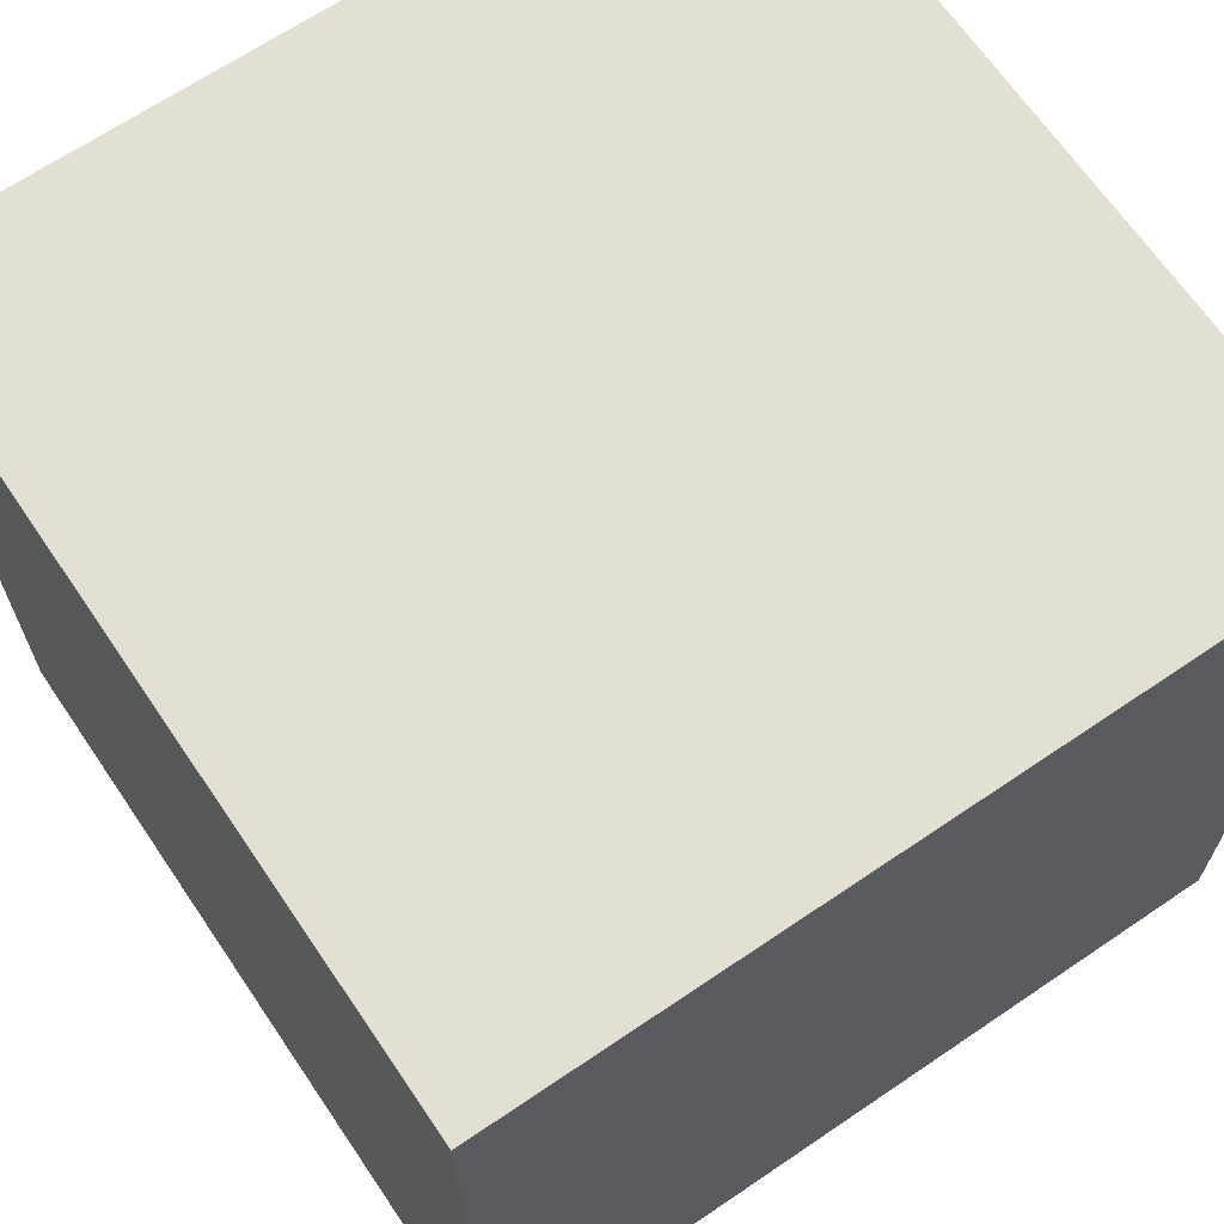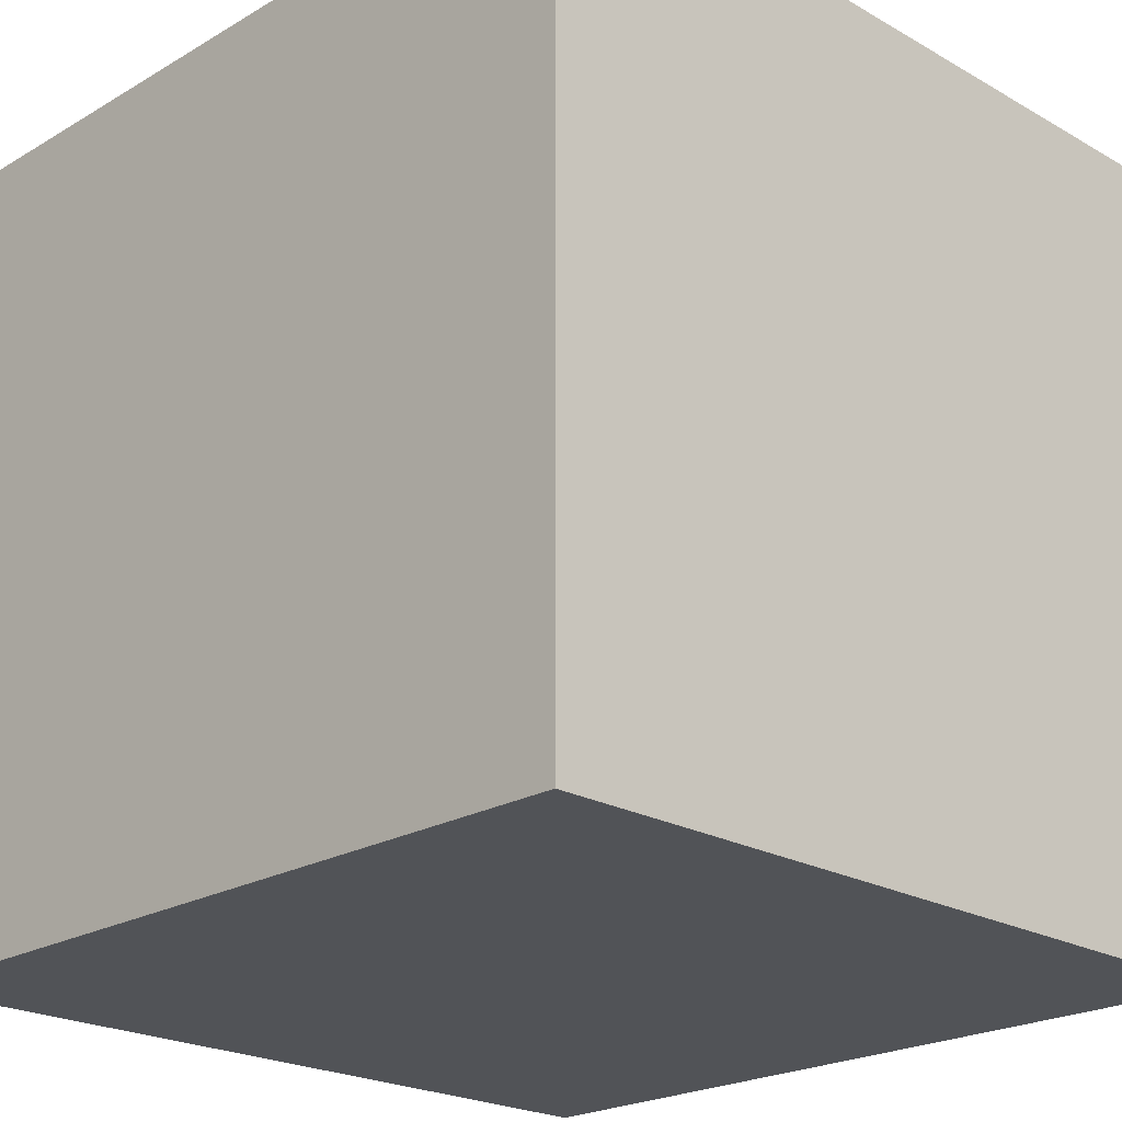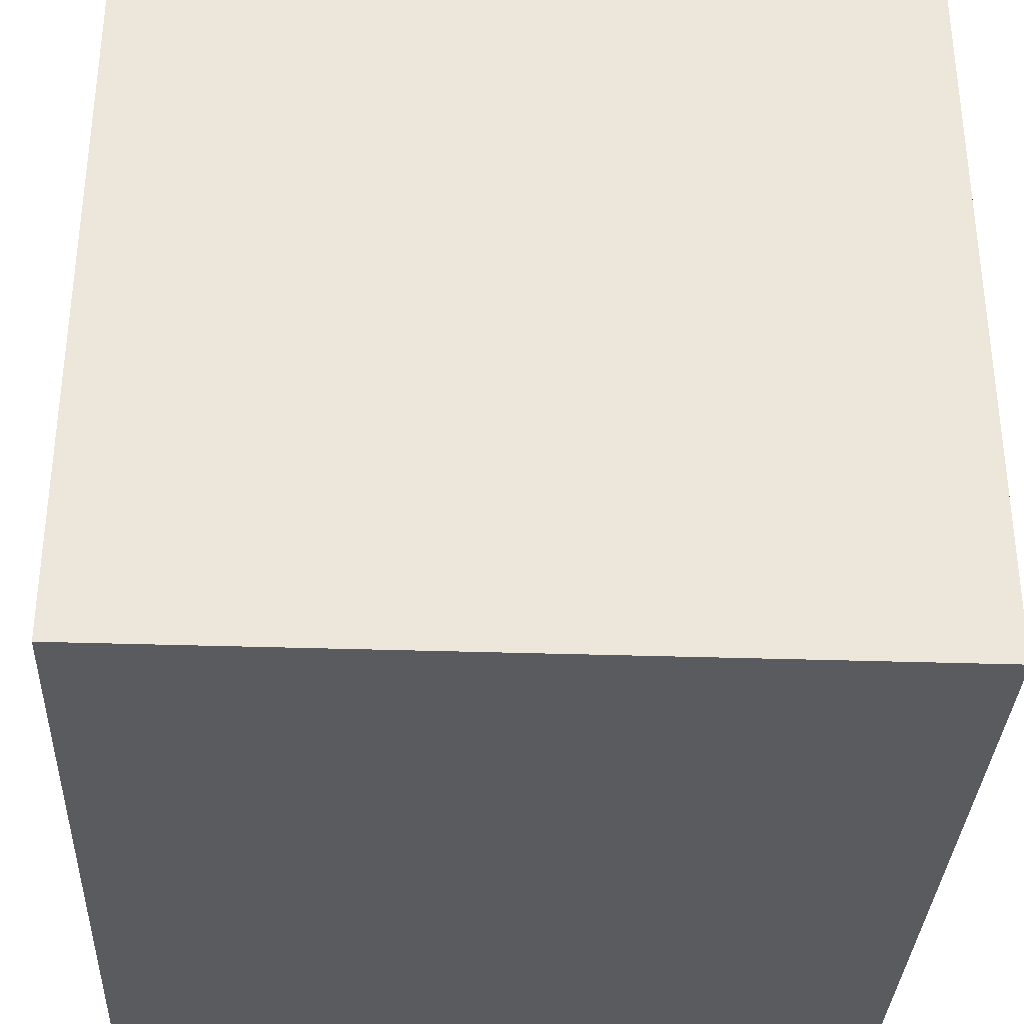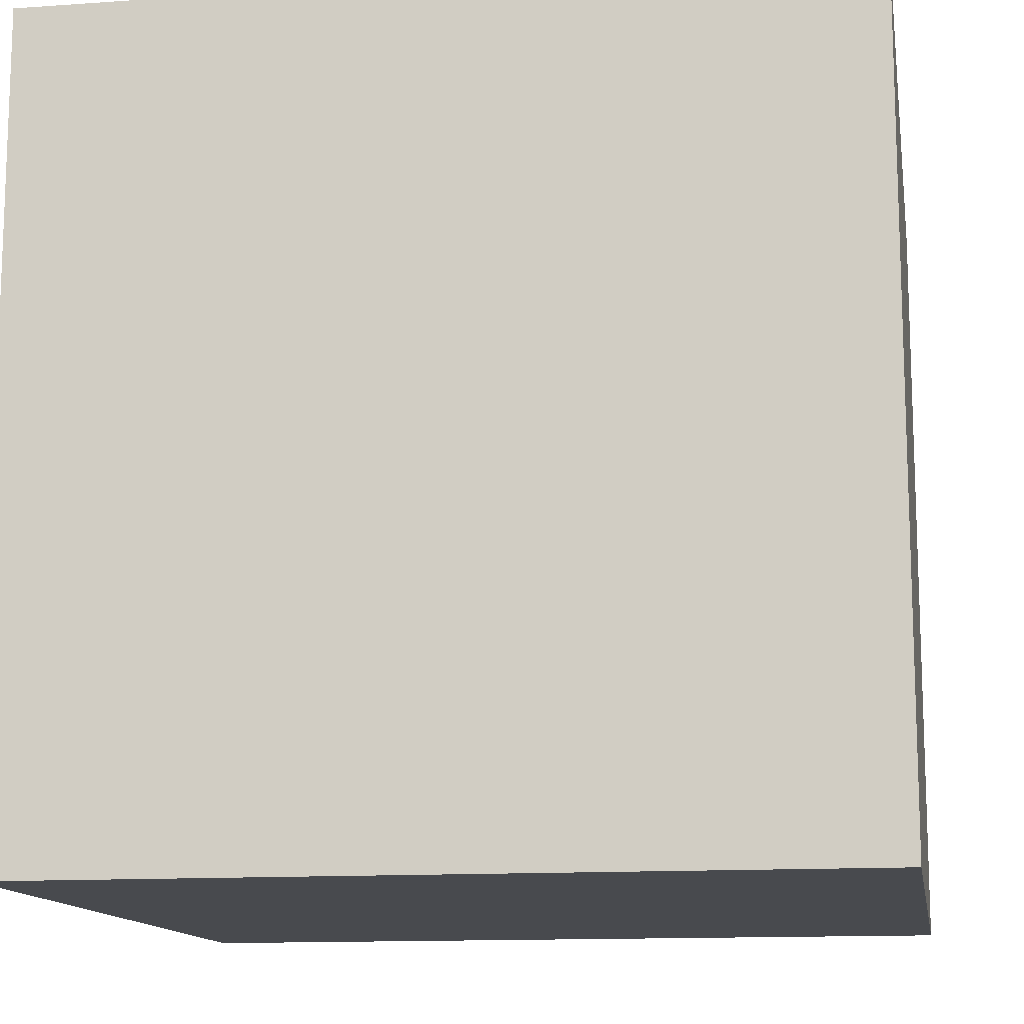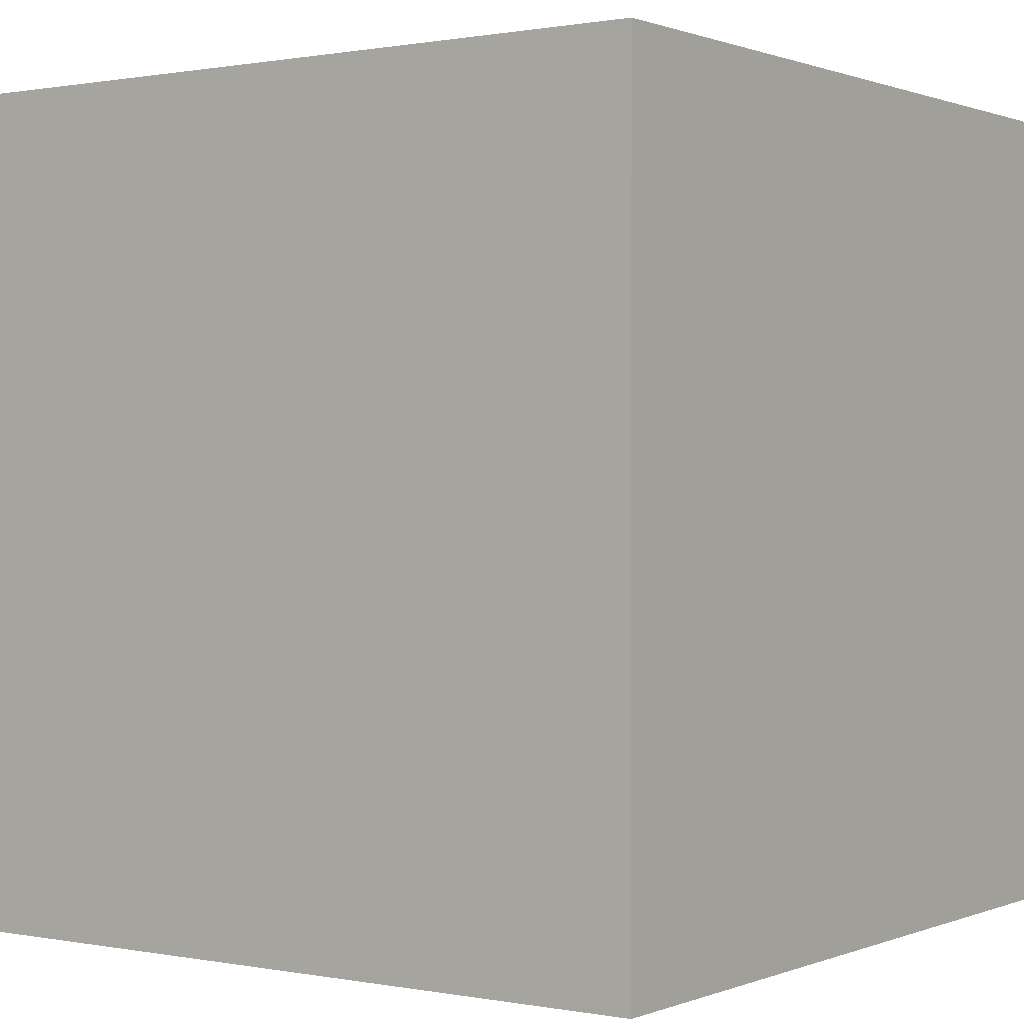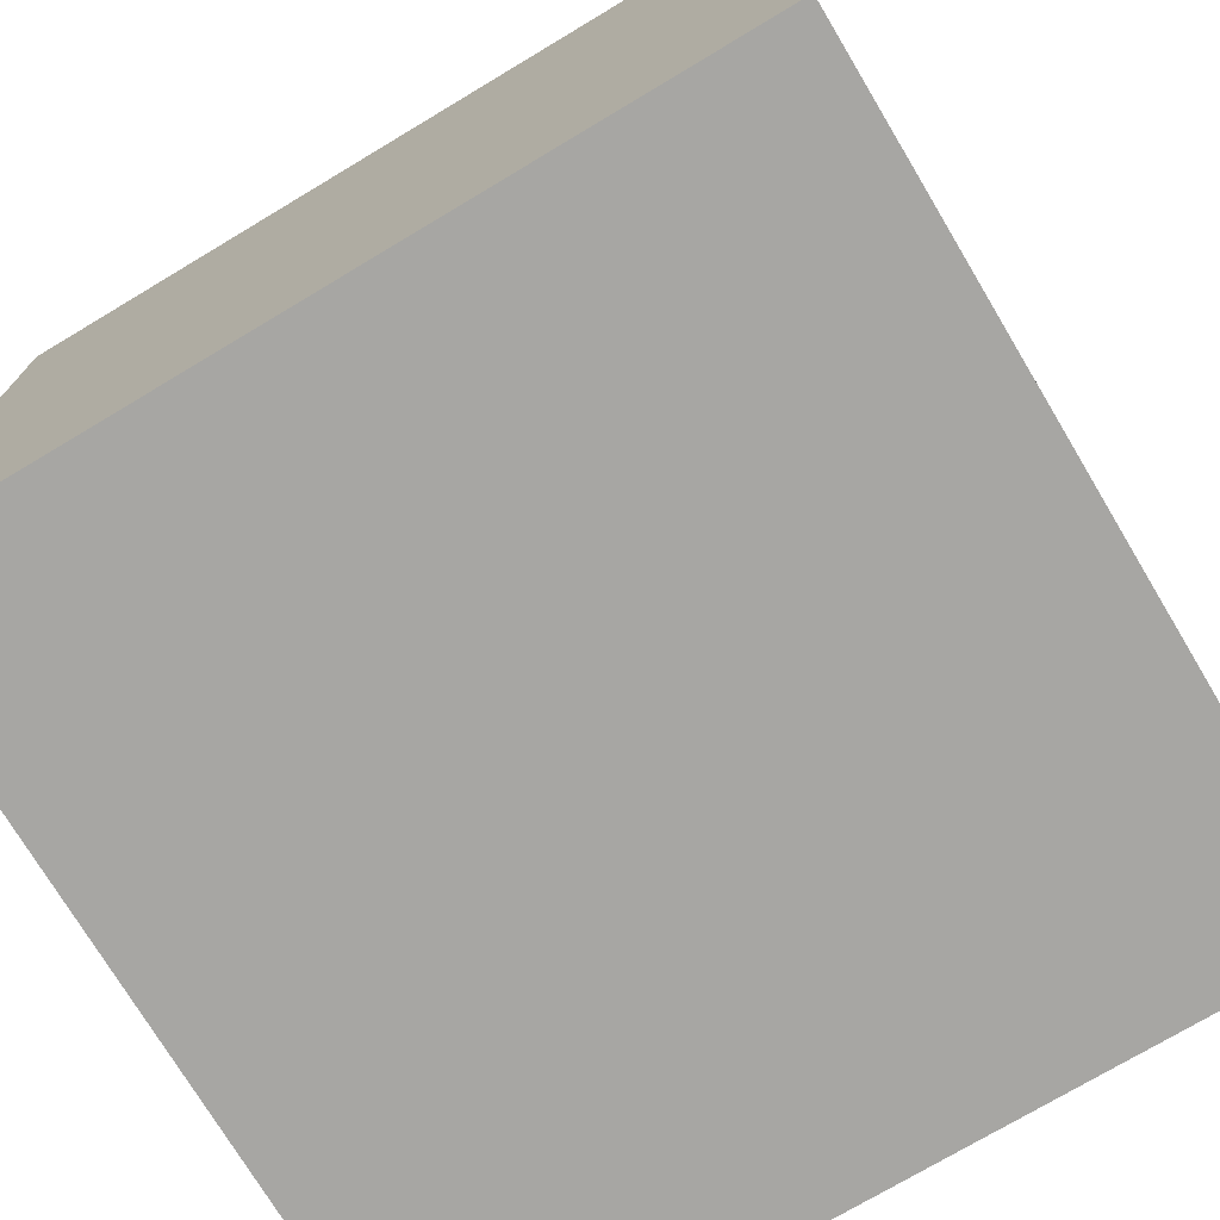
<metadata>
{"format":"obj","ext":"obj","renderer":"f3d","projection":"perspective","resolution":1024,"background":"white","views":[{"elev":67.0,"azim":-34.2,"up":"+Y"},{"elev":-22.2,"azim":-44.6,"up":"+Y"},{"elev":-33.5,"azim":87.4,"up":"+Z"},{"elev":-13.0,"azim":9.3,"up":"+Z"},{"elev":0.6,"azim":35.3,"up":"+Z"},{"elev":-74.1,"azim":120.9,"up":"+Z"}]}
</metadata>
<code>
o Link_3
v 0.1555 0.06377 -0.05053
v 0.1555 0.09856 -0.04373
v 0.161 0.05778 0.04736
v -0.06517 0.1271 0.04324
v 0.1064 0.1194 0.05248
v 0.1132 0.1297 0.04789
v -0.05499 0.0269 0.05902
v -0.04148 -0.03241 0.05213
v -0.02188 -0.04909 0.05148
v -0.04043 -0.0353 9.7e-05
v -0.08557 0.1254 0.04016
v -0.0882 0.03528 -0.03815
v -0.0811 0.04313 -0.04972
v -0.04099 -0.03265 -0.06288
v -0.07855 0.01613 -0.03722
v 0.05936 -0.01141 0.05803
v 0.1555 0.08309 0.04929
v -0.006853 0.0341 -0.06238
v 0.03146 0.01283 -0.06238
v 0.1064 0.1194 -0.05229
v -0.06595 0.1267 -0.04315
v -0.06317 0.1393 0.0315
v -0.06009 0.1397 -0.03087
v 0.1007 0.1444 0.03277
v 0.1554 0.1229 -0.01102
v 0.09903 0.1449 -0.03188
v -0.08816 0.03521 0.03975
v -0.07855 0.01615 0.03781
v -0.09604 0.09391 0.02927
v -0.09191 0.1186 -0.03312
v -0.037 0.01288 -0.06245
v -0.07775 0.01297 -0.002195
v 0.1542 0.03088 0.03272
v 0.1555 0.04428 -0.0425
v 0.1555 0.0378 -0.03763
v 0.01767 -0.04846 0.05287
v 0.1555 0.07122 0.0505
v 0.1098 0.1333 -0.04563
v 0.02889 0.1436 0.03181
v 0.1554 0.1074 0.03694
v -0.08156 0.0431 0.04933
v 0.1555 0.03218 -0.03178
v 0.1555 0.02757 -0.0251
v -0.00182 -0.05384 -0.008041
v 0.001282 -0.05219 0.05155
v 0.1562 0.02118 0.004694
v 0.1555 0.0241 -0.01778
v 0.1555 0.02184 -0.009985
v 0.01885 -0.0475 -0.06168
v -0.01393 -0.05233 -0.06046
v 0.02298 -0.0469 9.7e-05
v 0.03146 -0.01739 -0.06238
f 1 2 3
f 4 5 6
f 7 5 4
f 7 8 9
f 9 8 10
f 4 11 7
f 12 13 14
f 14 15 12
f 5 7 16
f 5 17 6
f 18 19 14
f 1 20 2
f 19 20 1
f 19 18 20
f 18 21 20
f 11 4 22
f 11 22 23
f 24 25 26
f 2 25 3
f 8 27 28
f 12 27 29
f 13 30 21
f 13 12 30
f 29 30 12
f 11 30 29
f 21 30 23
f 30 11 23
f 18 31 21
f 21 31 13
f 18 14 31
f 13 31 14
f 8 28 32
f 8 32 10
f 27 32 28
f 10 32 14
f 14 32 15
f 15 32 12
f 12 32 27
f 16 33 3
f 3 34 1
f 35 34 3
f 7 9 36
f 16 7 36
f 33 16 36
f 16 37 5
f 17 5 37
f 3 37 16
f 17 37 3
f 20 38 2
f 25 38 26
f 2 38 25
f 20 21 38
f 26 38 23
f 23 38 21
f 23 39 26
f 22 39 23
f 39 24 26
f 24 39 6
f 4 6 39
f 22 4 39
f 24 6 40
f 40 25 24
f 17 40 6
f 17 3 40
f 25 40 3
f 11 41 7
f 8 7 41
f 27 8 41
f 41 11 29
f 27 41 29
f 42 35 3
f 43 42 3
f 44 45 9
f 36 9 45
f 36 45 44
f 36 46 33
f 33 46 3
f 47 46 48
f 43 3 46
f 47 43 46
f 47 49 43
f 42 43 49
f 48 49 47
f 46 49 48
f 42 49 35
f 34 35 49
f 34 49 1
f 49 50 14
f 50 49 44
f 44 9 50
f 10 14 50
f 10 50 9
f 36 51 46
f 46 51 49
f 36 44 51
f 49 51 44
f 1 52 19
f 49 52 1
f 19 52 14
f 49 14 52
o Cube
v 1 -1 -1
v 1 -1 1
v -1 -1 1
v -1 -1 -1
v 1 1 -1
v 1 1 1
v -1 1 1
v -1 1 -1
f 53 54 55 56
f 57 60 59 58
f 53 57 58 54
f 54 58 59 55
f 55 59 60 56
f 57 53 56 60

</code>
